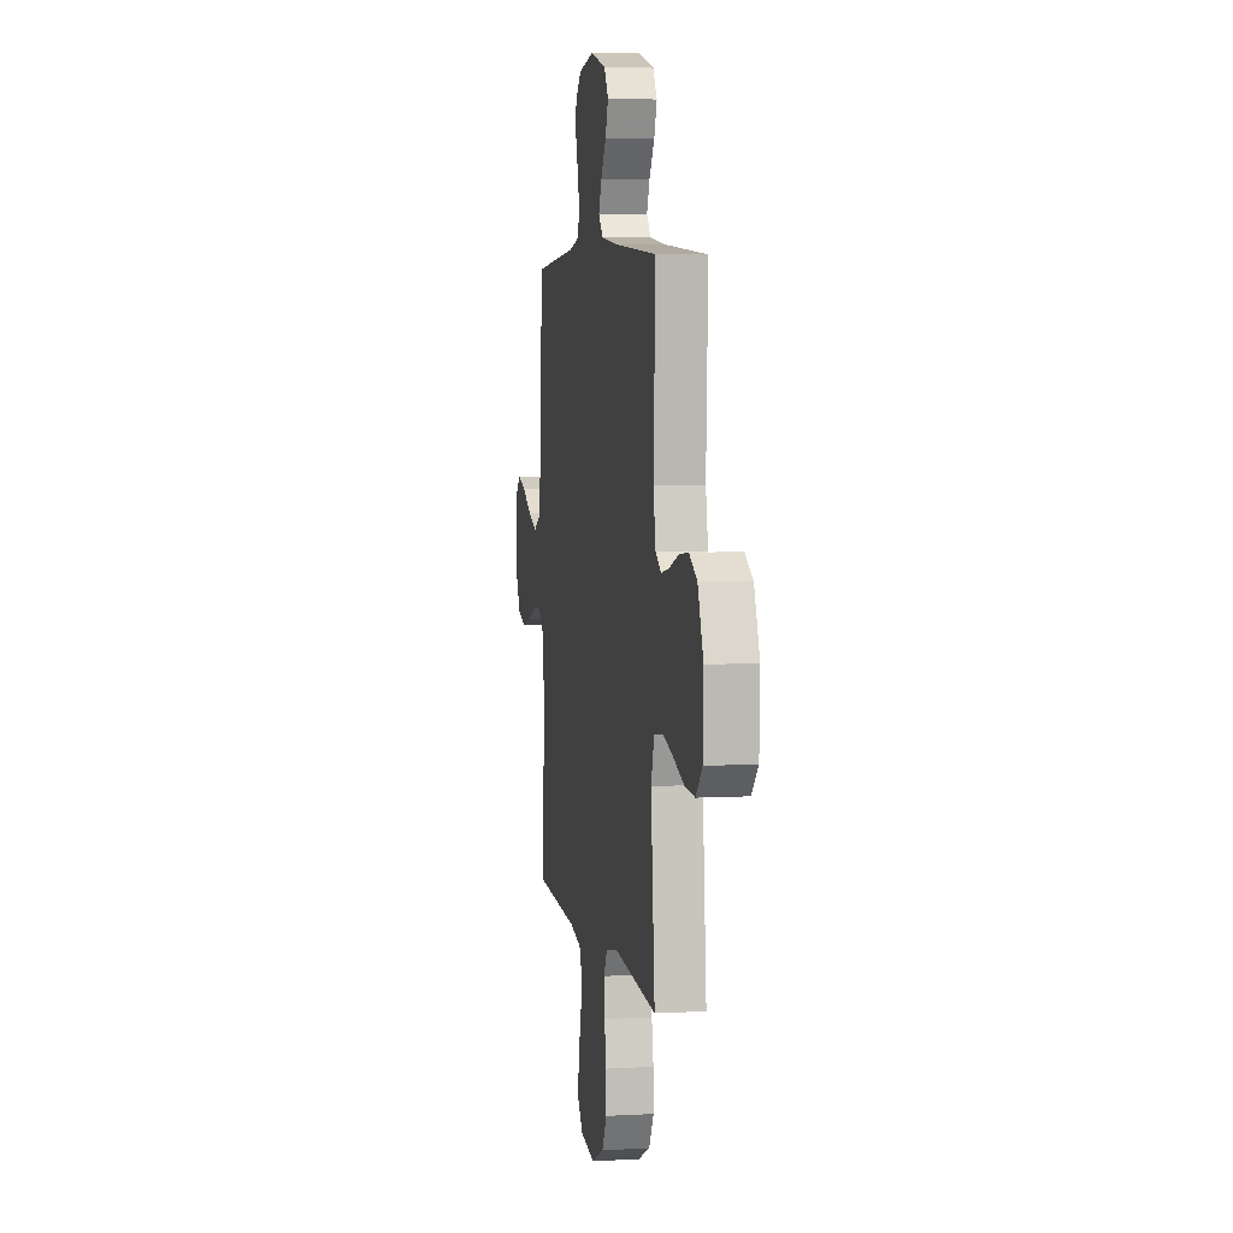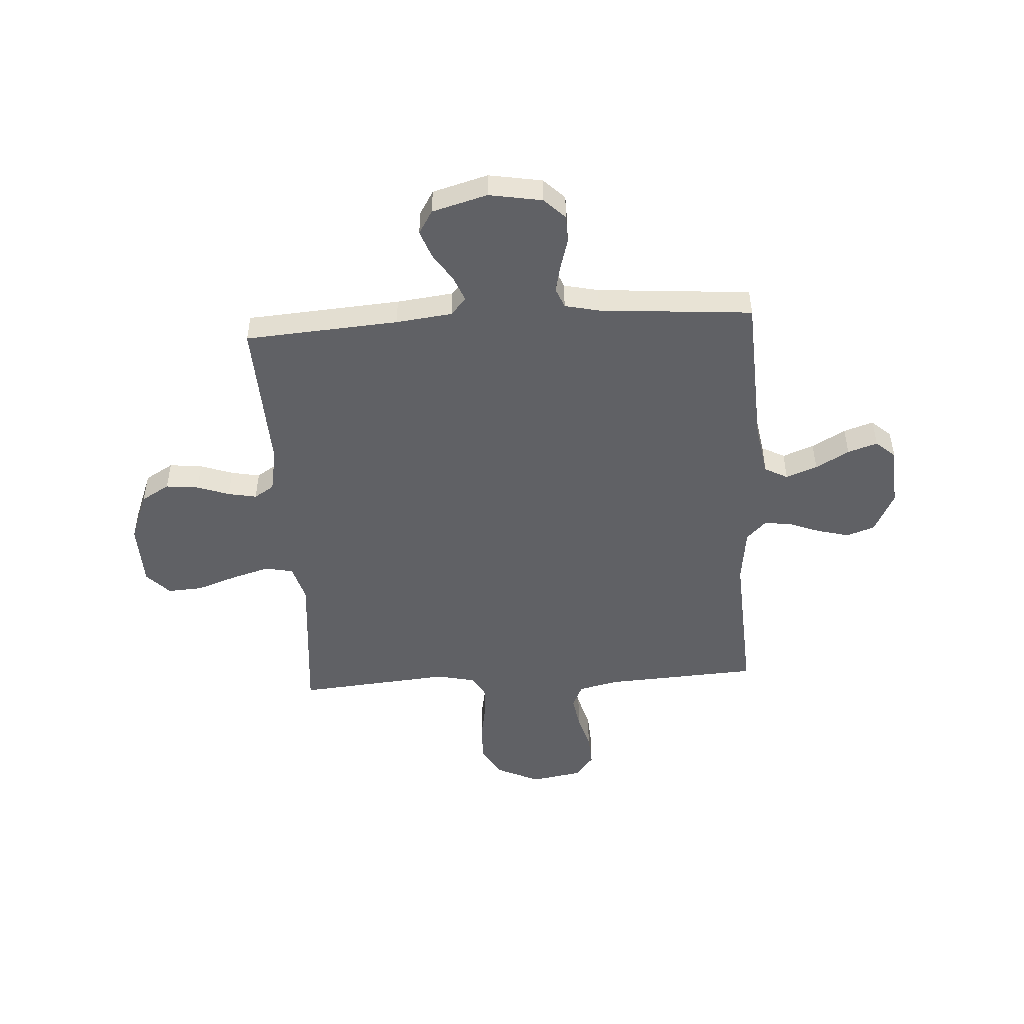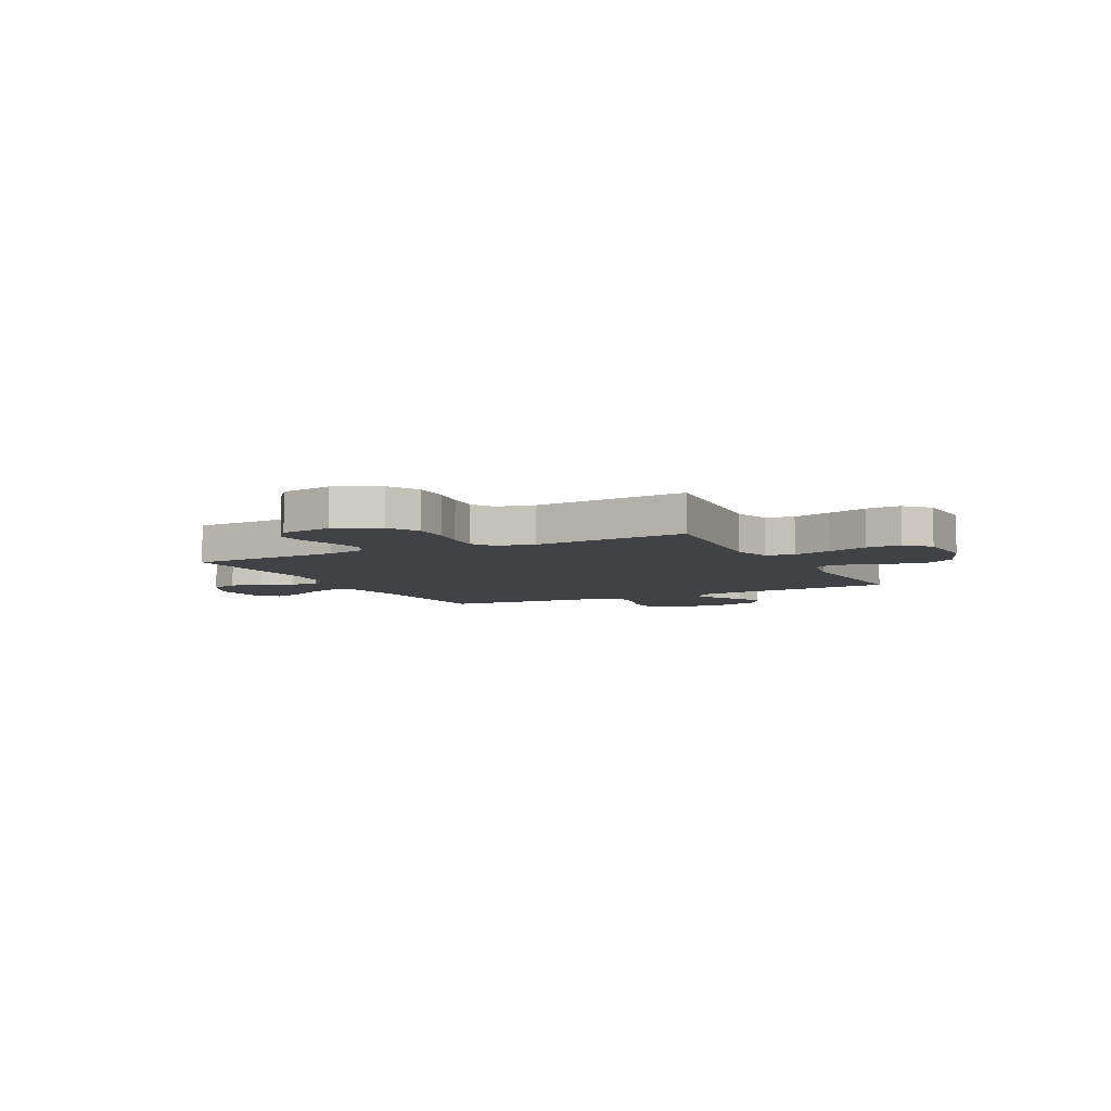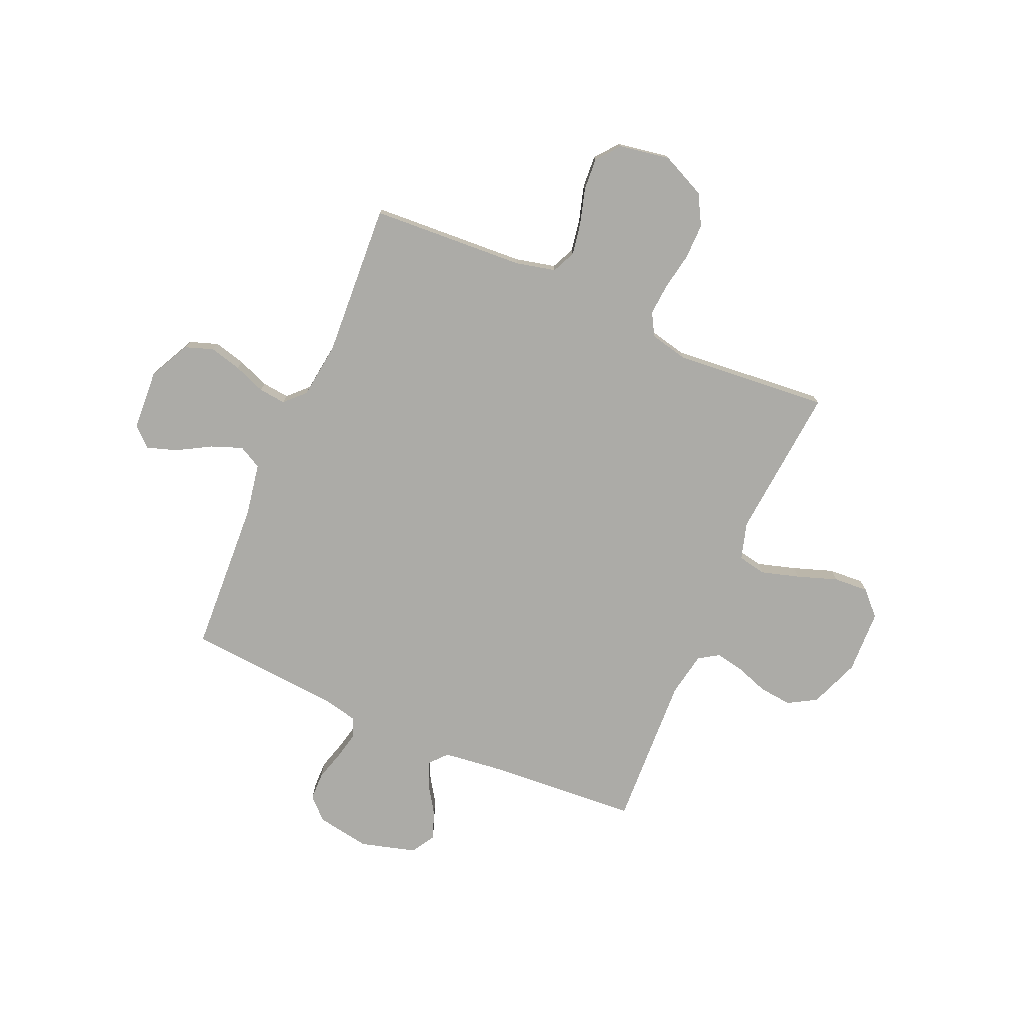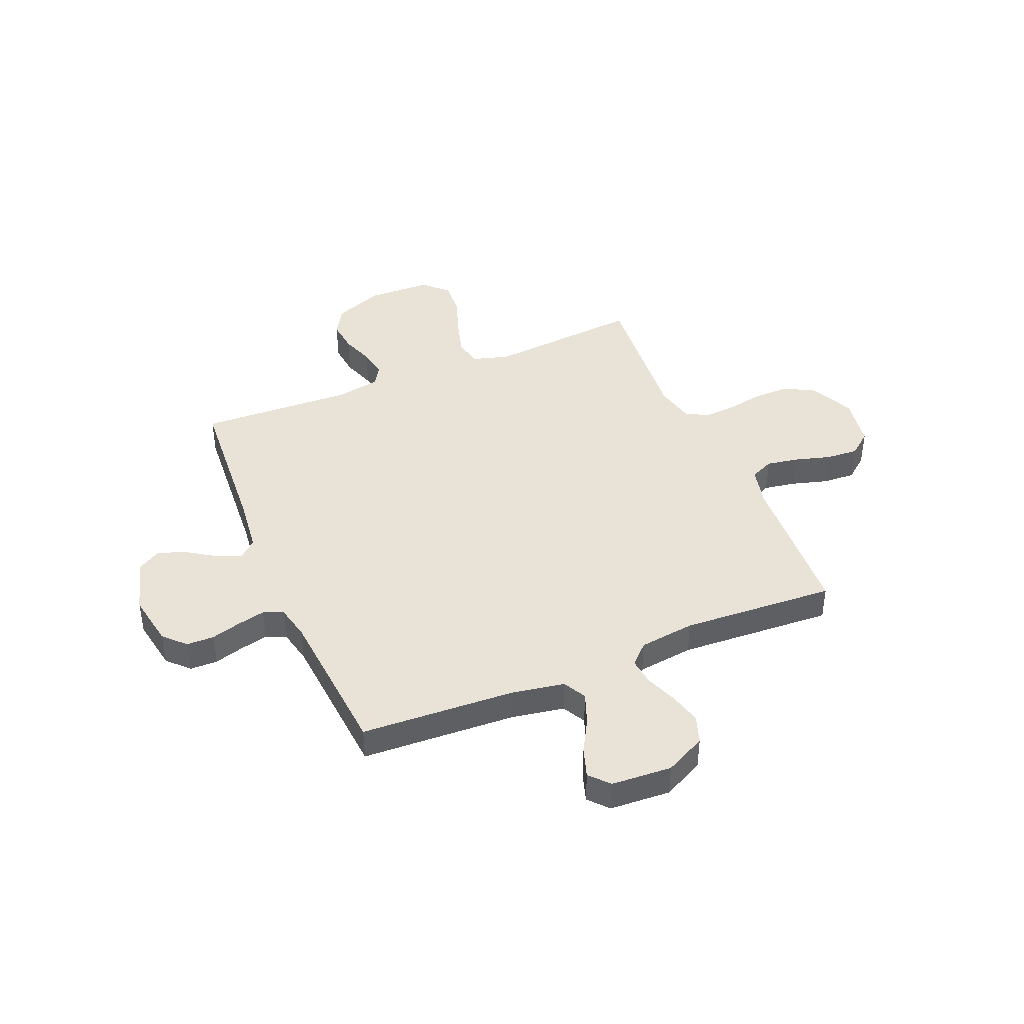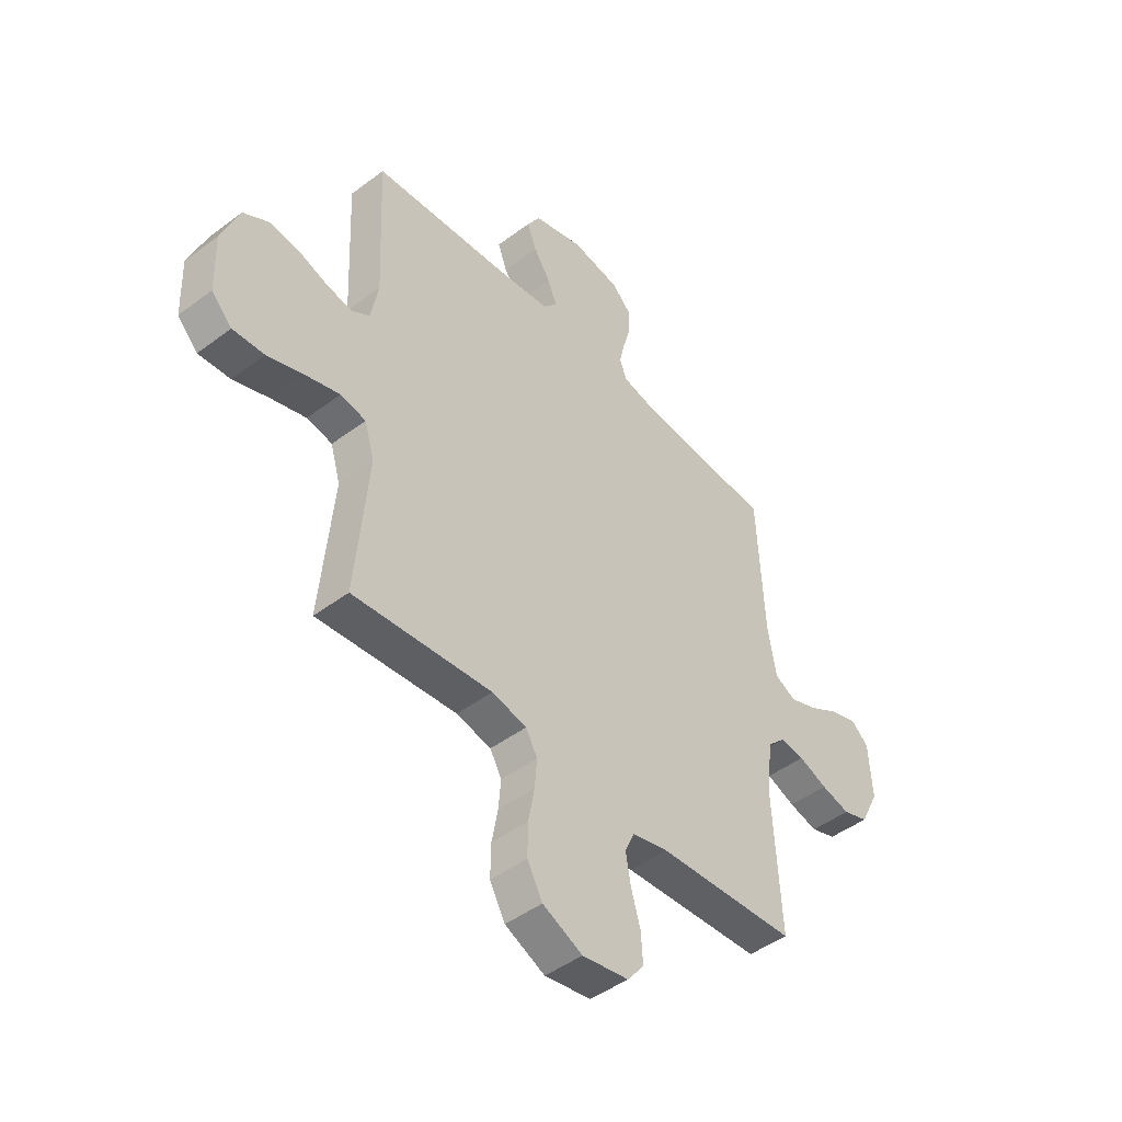
<metadata>
{"format":"obj","ext":"obj","renderer":"f3d","projection":"perspective","resolution":1024,"background":"white","views":[{"elev":5.4,"azim":-99.9,"up":"+Z"},{"elev":-49.1,"azim":3.6,"up":"+Y"},{"elev":-6.3,"azim":-153.0,"up":"+Y"},{"elev":-76.3,"azim":156.6,"up":"+Y"},{"elev":41.8,"azim":67.3,"up":"+Y"},{"elev":-46.4,"azim":-49.4,"up":"+Z"}]}
</metadata>
<code>
v -0.5 0.07 -0.5
v -0.473 0.07 -0.2
v -0.494 0.07 -0.128
v -0.549 0.07 -0.117
v -0.624 0.07 -0.139
v -0.702 0.07 -0.166
v -0.77 0.07 -0.17
v -0.814 0.07 -0.124
v -0.818 0.07 0
v -0.78 0.07 0.097
v -0.725 0.07 0.129
v -0.661 0.07 0.122
v -0.598 0.07 0.1
v -0.542 0.07 0.089
v -0.503 0.07 0.114
v -0.487 0.07 0.2
v -0.5 0.07 0.5
v -0.2 0.07 0.521
v -0.09 0.07 0.534
v -0.06 0.07 0.568
v -0.08 0.07 0.617
v -0.116 0.07 0.672
v -0.136 0.07 0.726
v -0.108 0.07 0.772
v 0 0.07 0.802
v 0.104 0.07 0.784
v 0.145 0.07 0.744
v 0.146 0.07 0.69
v 0.129 0.07 0.631
v 0.117 0.07 0.578
v 0.133 0.07 0.539
v 0.2 0.07 0.524
v 0.5 0.07 0.5
v 0.515 0.07 0.2
v 0.533 0.07 0.097
v 0.578 0.07 0.073
v 0.639 0.07 0.096
v 0.704 0.07 0.133
v 0.762 0.07 0.152
v 0.8 0.07 0.118
v 0.807 0.07 0
v 0.767 0.07 -0.08
v 0.712 0.07 -0.099
v 0.65 0.07 -0.083
v 0.588 0.07 -0.059
v 0.535 0.07 -0.053
v 0.497 0.07 -0.091
v 0.483 0.07 -0.2
v 0.5 0.07 -0.5
v 0.2 0.07 -0.517
v 0.122 0.07 -0.535
v 0.101 0.07 -0.581
v 0.112 0.07 -0.644
v 0.132 0.07 -0.713
v 0.136 0.07 -0.776
v 0.1 0.07 -0.821
v 0 0.07 -0.838
v -0.086 0.07 -0.798
v -0.119 0.07 -0.738
v -0.118 0.07 -0.668
v -0.105 0.07 -0.597
v -0.1 0.07 -0.535
v -0.125 0.07 -0.491
v -0.2 0.07 -0.474
v -0.5 0 -0.5
v -0.473 0 -0.2
v -0.494 0 -0.128
v -0.549 0 -0.117
v -0.624 0 -0.139
v -0.702 0 -0.166
v -0.77 0 -0.17
v -0.814 0 -0.124
v -0.818 0 0
v -0.78 0 0.097
v -0.725 0 0.129
v -0.661 0 0.122
v -0.598 0 0.1
v -0.542 0 0.089
v -0.503 0 0.114
v -0.487 0 0.2
v -0.5 0 0.5
v -0.2 0 0.521
v -0.09 0 0.534
v -0.06 0 0.568
v -0.08 0 0.617
v -0.116 0 0.672
v -0.136 0 0.726
v -0.108 0 0.772
v 0 0 0.802
v 0.104 0 0.784
v 0.145 0 0.744
v 0.146 0 0.69
v 0.129 0 0.631
v 0.117 0 0.578
v 0.133 0 0.539
v 0.2 0 0.524
v 0.5 0 0.5
v 0.515 0 0.2
v 0.533 0 0.097
v 0.578 0 0.073
v 0.639 0 0.096
v 0.704 0 0.133
v 0.762 0 0.152
v 0.8 0 0.118
v 0.807 0 0
v 0.767 0 -0.08
v 0.712 0 -0.099
v 0.65 0 -0.083
v 0.588 0 -0.059
v 0.535 0 -0.053
v 0.497 0 -0.091
v 0.483 0 -0.2
v 0.5 0 -0.5
v 0.2 0 -0.517
v 0.122 0 -0.535
v 0.101 0 -0.581
v 0.112 0 -0.644
v 0.132 0 -0.713
v 0.136 0 -0.776
v 0.1 0 -0.821
v 0 0 -0.838
v -0.086 0 -0.798
v -0.119 0 -0.738
v -0.118 0 -0.668
v -0.105 0 -0.597
v -0.1 0 -0.535
v -0.125 0 -0.491
v -0.2 0 -0.474
f 58 59 60 61
f 58 61 62
f 57 58 62
f 56 57 62
f 53 54 55 56
f 52 53 56 62
f 51 52 62 63
f 48 49 50
f 47 48 50 51
f 42 43 44 45
f 40 41 42 45
f 40 45 46
f 37 38 39 40
f 36 37 40 46
f 35 36 46 47
f 32 33 34
f 31 32 34 35
f 26 27 28 29
f 26 29 30
f 25 26 30
f 24 25 30 31
f 21 22 23 24
f 20 21 24 31
f 16 17 18
f 15 16 18 19
f 10 11 12 13
f 10 13 14
f 9 10 14
f 8 9 14
f 5 6 7 8
f 4 5 8 14
f 3 4 14 15
f 64 1 2
f 19 20 31 35
f 47 51 63 64
f 19 35 47 64
f 15 19 64
f 2 3 15 64
f 125 124 123 122
f 126 125 122
f 126 122 121
f 126 121 120
f 120 119 118 117
f 126 120 117 116
f 127 126 116 115
f 114 113 112
f 115 114 112 111
f 109 108 107 106
f 109 106 105 104
f 110 109 104
f 104 103 102 101
f 110 104 101 100
f 111 110 100 99
f 98 97 96
f 99 98 96 95
f 93 92 91 90
f 94 93 90
f 94 90 89
f 95 94 89 88
f 88 87 86 85
f 95 88 85 84
f 82 81 80
f 83 82 80 79
f 77 76 75 74
f 78 77 74
f 78 74 73
f 78 73 72
f 72 71 70 69
f 78 72 69 68
f 79 78 68 67
f 66 65 128
f 99 95 84 83
f 128 127 115 111
f 128 111 99 83
f 128 83 79
f 128 79 67 66
f 1 65 66 2
f 2 66 67 3
f 3 67 68 4
f 4 68 69 5
f 5 69 70 6
f 6 70 71 7
f 7 71 72 8
f 8 72 73 9
f 9 73 74 10
f 10 74 75 11
f 11 75 76 12
f 12 76 77 13
f 13 77 78 14
f 14 78 79 15
f 15 79 80 16
f 16 80 81 17
f 17 81 82 18
f 18 82 83 19
f 19 83 84 20
f 20 84 85 21
f 21 85 86 22
f 22 86 87 23
f 23 87 88 24
f 24 88 89 25
f 25 89 90 26
f 26 90 91 27
f 27 91 92 28
f 28 92 93 29
f 29 93 94 30
f 30 94 95 31
f 31 95 96 32
f 32 96 97 33
f 33 97 98 34
f 34 98 99 35
f 35 99 100 36
f 36 100 101 37
f 37 101 102 38
f 38 102 103 39
f 39 103 104 40
f 40 104 105 41
f 41 105 106 42
f 42 106 107 43
f 43 107 108 44
f 44 108 109 45
f 45 109 110 46
f 46 110 111 47
f 47 111 112 48
f 48 112 113 49
f 49 113 114 50
f 50 114 115 51
f 51 115 116 52
f 52 116 117 53
f 53 117 118 54
f 54 118 119 55
f 55 119 120 56
f 56 120 121 57
f 57 121 122 58
f 58 122 123 59
f 59 123 124 60
f 60 124 125 61
f 61 125 126 62
f 62 126 127 63
f 63 127 128 64
f 64 128 65 1

</code>
